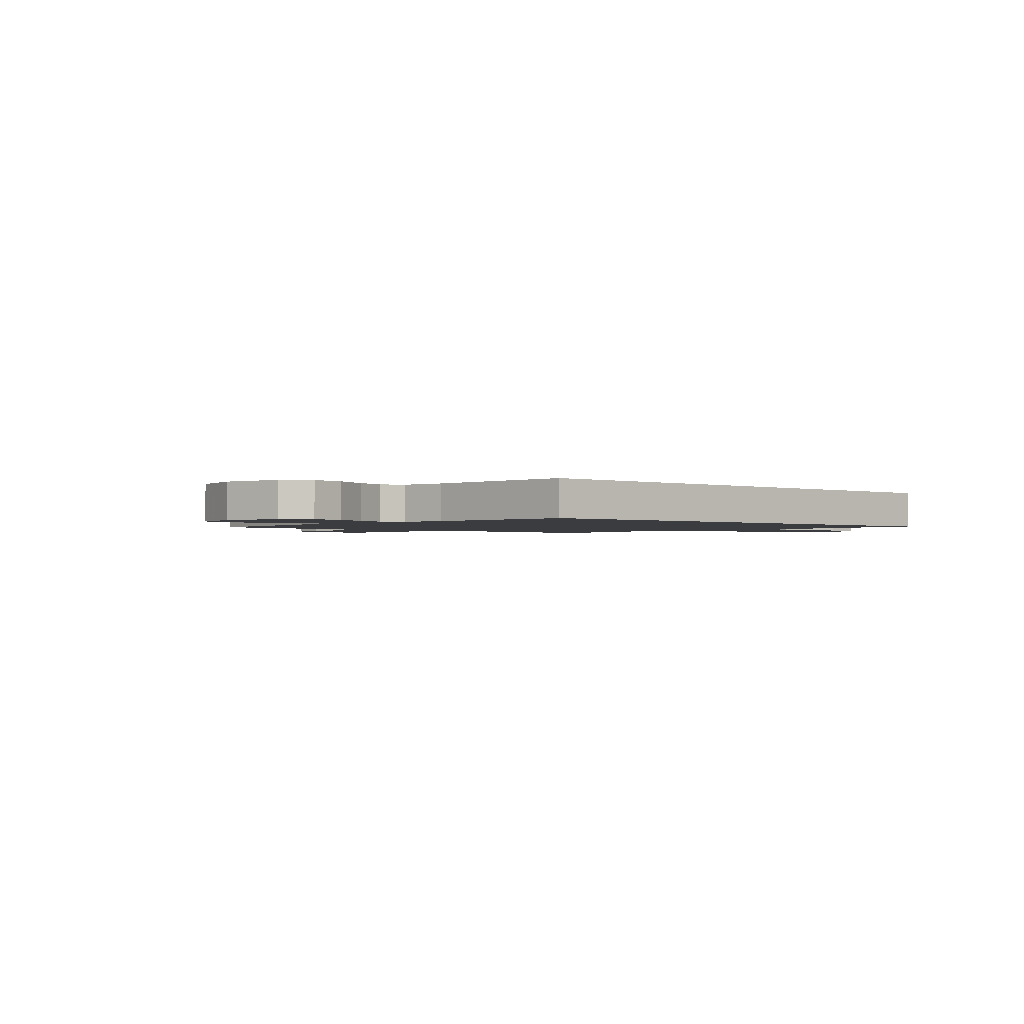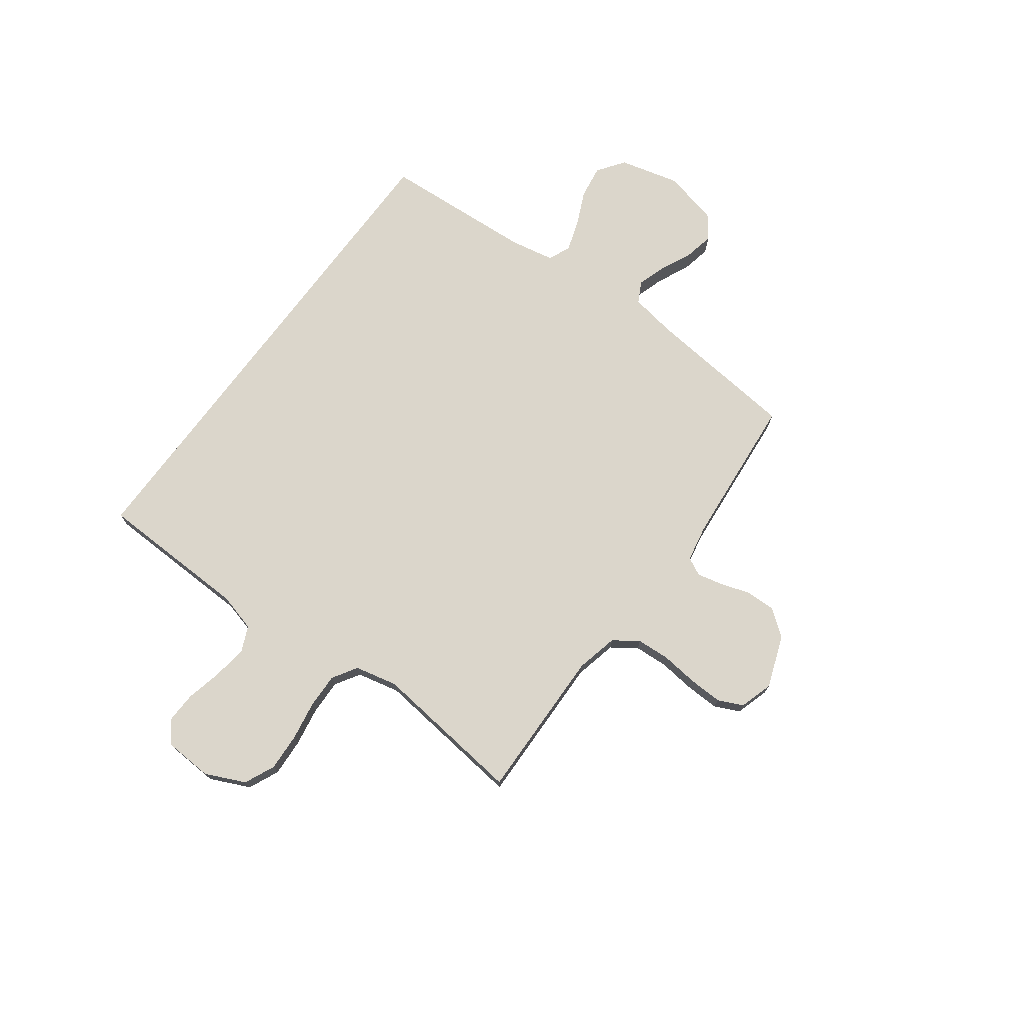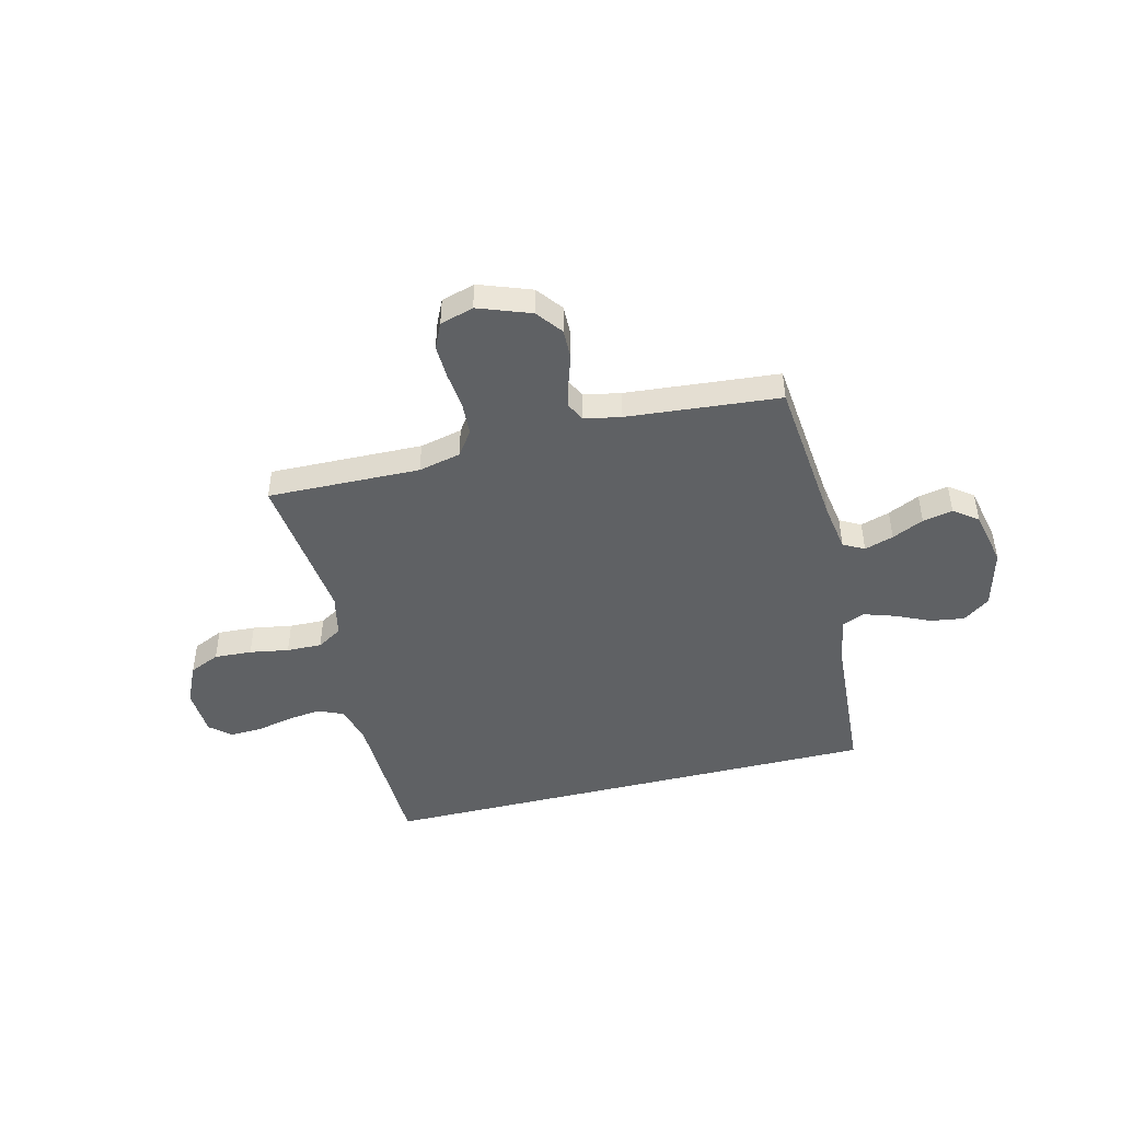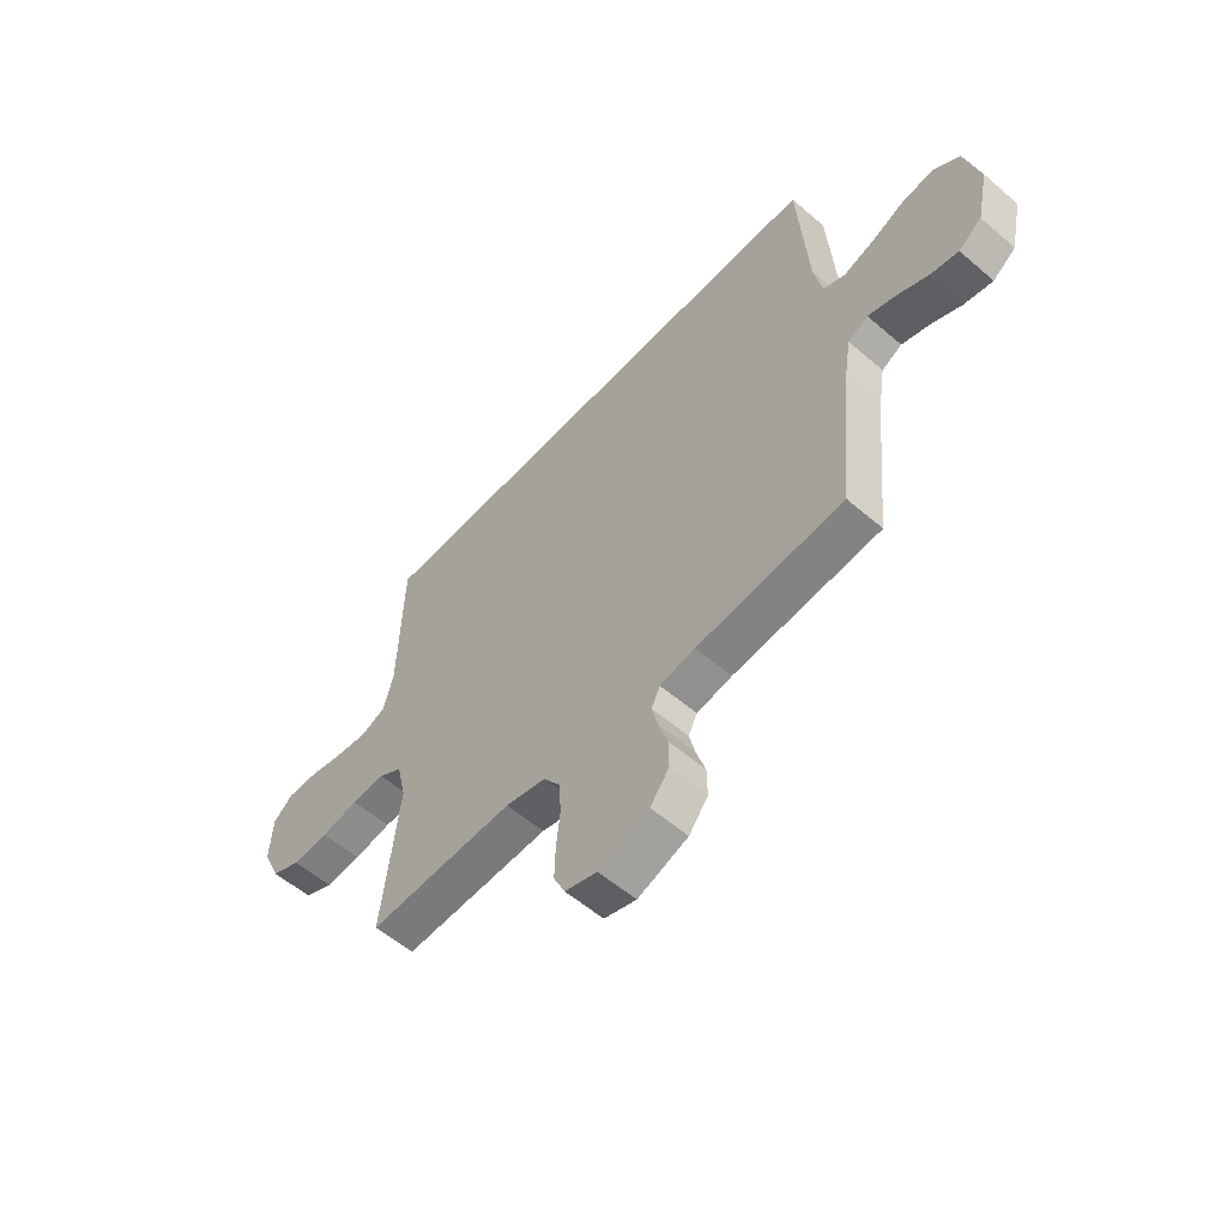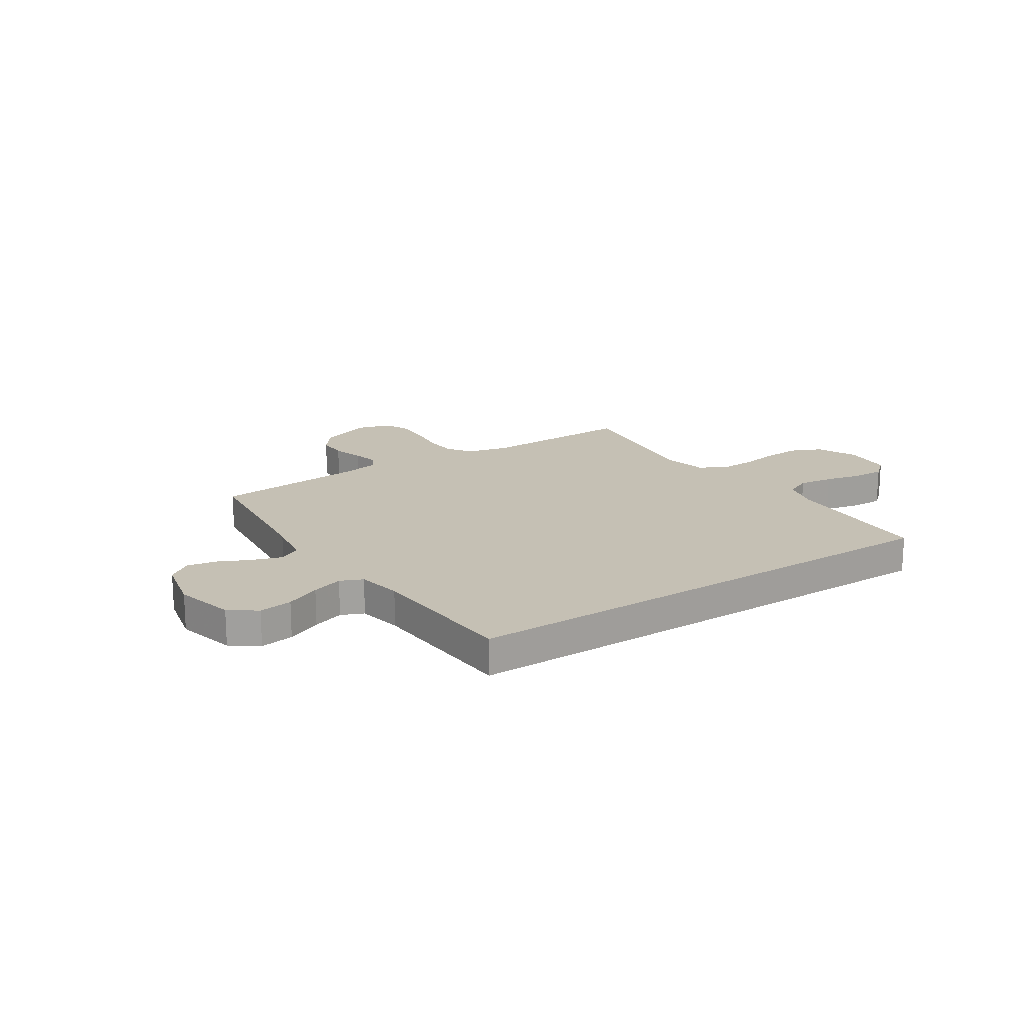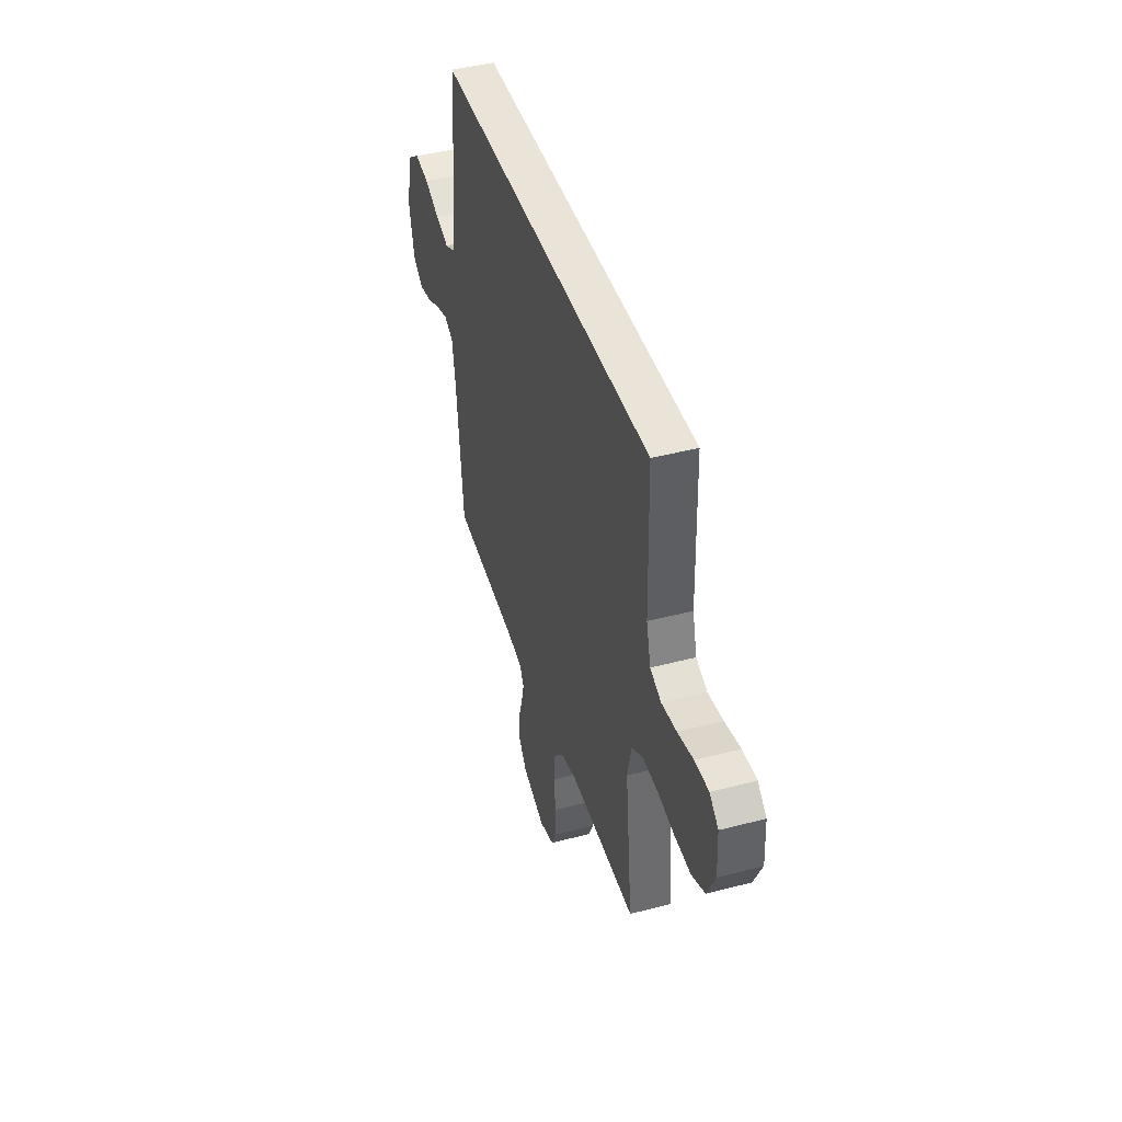
<metadata>
{"format":"obj","ext":"obj","renderer":"f3d","projection":"perspective","resolution":1024,"background":"white","views":[{"elev":-1.7,"azim":-41.7,"up":"+Y"},{"elev":73.5,"azim":126.6,"up":"+Y"},{"elev":-46.3,"azim":-166.0,"up":"+Y"},{"elev":-56.9,"azim":-131.9,"up":"+Z"},{"elev":18.2,"azim":-33.1,"up":"+Y"},{"elev":43.4,"azim":72.8,"up":"+Z"}]}
</metadata>
<code>
v -0.5 0.07 -0.5
v -0.53 0.07 -0.2
v -0.545 0.07 -0.108
v -0.586 0.07 -0.086
v -0.643 0.07 -0.104
v -0.705 0.07 -0.133
v -0.764 0.07 -0.145
v -0.811 0.07 -0.11
v -0.835 0.07 0
v -0.805 0.07 0.117
v -0.752 0.07 0.155
v -0.686 0.07 0.145
v -0.618 0.07 0.114
v -0.557 0.07 0.094
v -0.513 0.07 0.113
v -0.496 0.07 0.2
v -0.476 0.07 0.5
v 0.525 0.07 0.5
v 0.533 0.07 0.2
v 0.553 0.07 0.125
v 0.603 0.07 0.103
v 0.671 0.07 0.112
v 0.742 0.07 0.128
v 0.805 0.07 0.13
v 0.845 0.07 0.095
v 0.85 0.07 0
v 0.814 0.07 -0.078
v 0.754 0.07 -0.105
v 0.68 0.07 -0.101
v 0.603 0.07 -0.088
v 0.534 0.07 -0.086
v 0.485 0.07 -0.116
v 0.466 0.07 -0.2
v 0.5 0.07 -0.5
v 0.2 0.07 -0.493
v 0.117 0.07 -0.512
v 0.083 0.07 -0.56
v 0.079 0.07 -0.626
v 0.087 0.07 -0.699
v 0.089 0.07 -0.765
v 0.066 0.07 -0.814
v 0 0.07 -0.834
v -0.103 0.07 -0.796
v -0.142 0.07 -0.745
v -0.141 0.07 -0.686
v -0.122 0.07 -0.627
v -0.11 0.07 -0.577
v -0.128 0.07 -0.541
v -0.2 0.07 -0.527
v -0.5 0 -0.5
v -0.53 0 -0.2
v -0.545 0 -0.108
v -0.586 0 -0.086
v -0.643 0 -0.104
v -0.705 0 -0.133
v -0.764 0 -0.145
v -0.811 0 -0.11
v -0.835 0 0
v -0.805 0 0.117
v -0.752 0 0.155
v -0.686 0 0.145
v -0.618 0 0.114
v -0.557 0 0.094
v -0.513 0 0.113
v -0.496 0 0.2
v -0.476 0 0.5
v 0.525 0 0.5
v 0.533 0 0.2
v 0.553 0 0.125
v 0.603 0 0.103
v 0.671 0 0.112
v 0.742 0 0.128
v 0.805 0 0.13
v 0.845 0 0.095
v 0.85 0 0
v 0.814 0 -0.078
v 0.754 0 -0.105
v 0.68 0 -0.101
v 0.603 0 -0.088
v 0.534 0 -0.086
v 0.485 0 -0.116
v 0.466 0 -0.2
v 0.5 0 -0.5
v 0.2 0 -0.493
v 0.117 0 -0.512
v 0.083 0 -0.56
v 0.079 0 -0.626
v 0.087 0 -0.699
v 0.089 0 -0.765
v 0.066 0 -0.814
v 0 0 -0.834
v -0.103 0 -0.796
v -0.142 0 -0.745
v -0.141 0 -0.686
v -0.122 0 -0.627
v -0.11 0 -0.577
v -0.128 0 -0.541
v -0.2 0 -0.527
f 44 45 46
f 43 44 46
f 42 43 46
f 41 42 46
f 40 41 46
f 39 40 46
f 38 39 46
f 37 38 46 47
f 36 37 47 48
f 33 34 35
f 36 48 49
f 35 36 49
f 33 35 49
f 32 33 49
f 28 29 30
f 27 28 30
f 26 27 30
f 25 26 30
f 24 25 30
f 23 24 30
f 22 23 30
f 21 22 30 31
f 49 1 2
f 32 49 2
f 31 32 2
f 21 31 2
f 20 21 2
f 16 17 18 19
f 11 12 13
f 10 11 13
f 9 10 13
f 8 9 13
f 7 8 13
f 6 7 13
f 5 6 13
f 4 5 13 14
f 3 4 14 15
f 16 19 20
f 15 16 20
f 3 15 20
f 2 3 20
f 95 94 93
f 95 93 92
f 95 92 91
f 95 91 90
f 95 90 89
f 95 89 88
f 95 88 87
f 96 95 87 86
f 97 96 86 85
f 84 83 82
f 98 97 85
f 98 85 84
f 98 84 82
f 98 82 81
f 79 78 77
f 79 77 76
f 79 76 75
f 79 75 74
f 79 74 73
f 79 73 72
f 79 72 71
f 80 79 71 70
f 51 50 98
f 51 98 81
f 51 81 80
f 51 80 70
f 51 70 69
f 68 67 66 65
f 62 61 60
f 62 60 59
f 62 59 58
f 62 58 57
f 62 57 56
f 62 56 55
f 62 55 54
f 63 62 54 53
f 64 63 53 52
f 69 68 65
f 69 65 64
f 69 64 52
f 69 52 51
f 1 50 51 2
f 2 51 52 3
f 3 52 53 4
f 4 53 54 5
f 5 54 55 6
f 6 55 56 7
f 7 56 57 8
f 8 57 58 9
f 9 58 59 10
f 10 59 60 11
f 11 60 61 12
f 12 61 62 13
f 13 62 63 14
f 14 63 64 15
f 15 64 65 16
f 16 65 66 17
f 17 66 67 18
f 18 67 68 19
f 19 68 69 20
f 20 69 70 21
f 21 70 71 22
f 22 71 72 23
f 23 72 73 24
f 24 73 74 25
f 25 74 75 26
f 26 75 76 27
f 27 76 77 28
f 28 77 78 29
f 29 78 79 30
f 30 79 80 31
f 31 80 81 32
f 32 81 82 33
f 33 82 83 34
f 34 83 84 35
f 35 84 85 36
f 36 85 86 37
f 37 86 87 38
f 38 87 88 39
f 39 88 89 40
f 40 89 90 41
f 41 90 91 42
f 42 91 92 43
f 43 92 93 44
f 44 93 94 45
f 45 94 95 46
f 46 95 96 47
f 47 96 97 48
f 48 97 98 49
f 49 98 50 1

</code>
